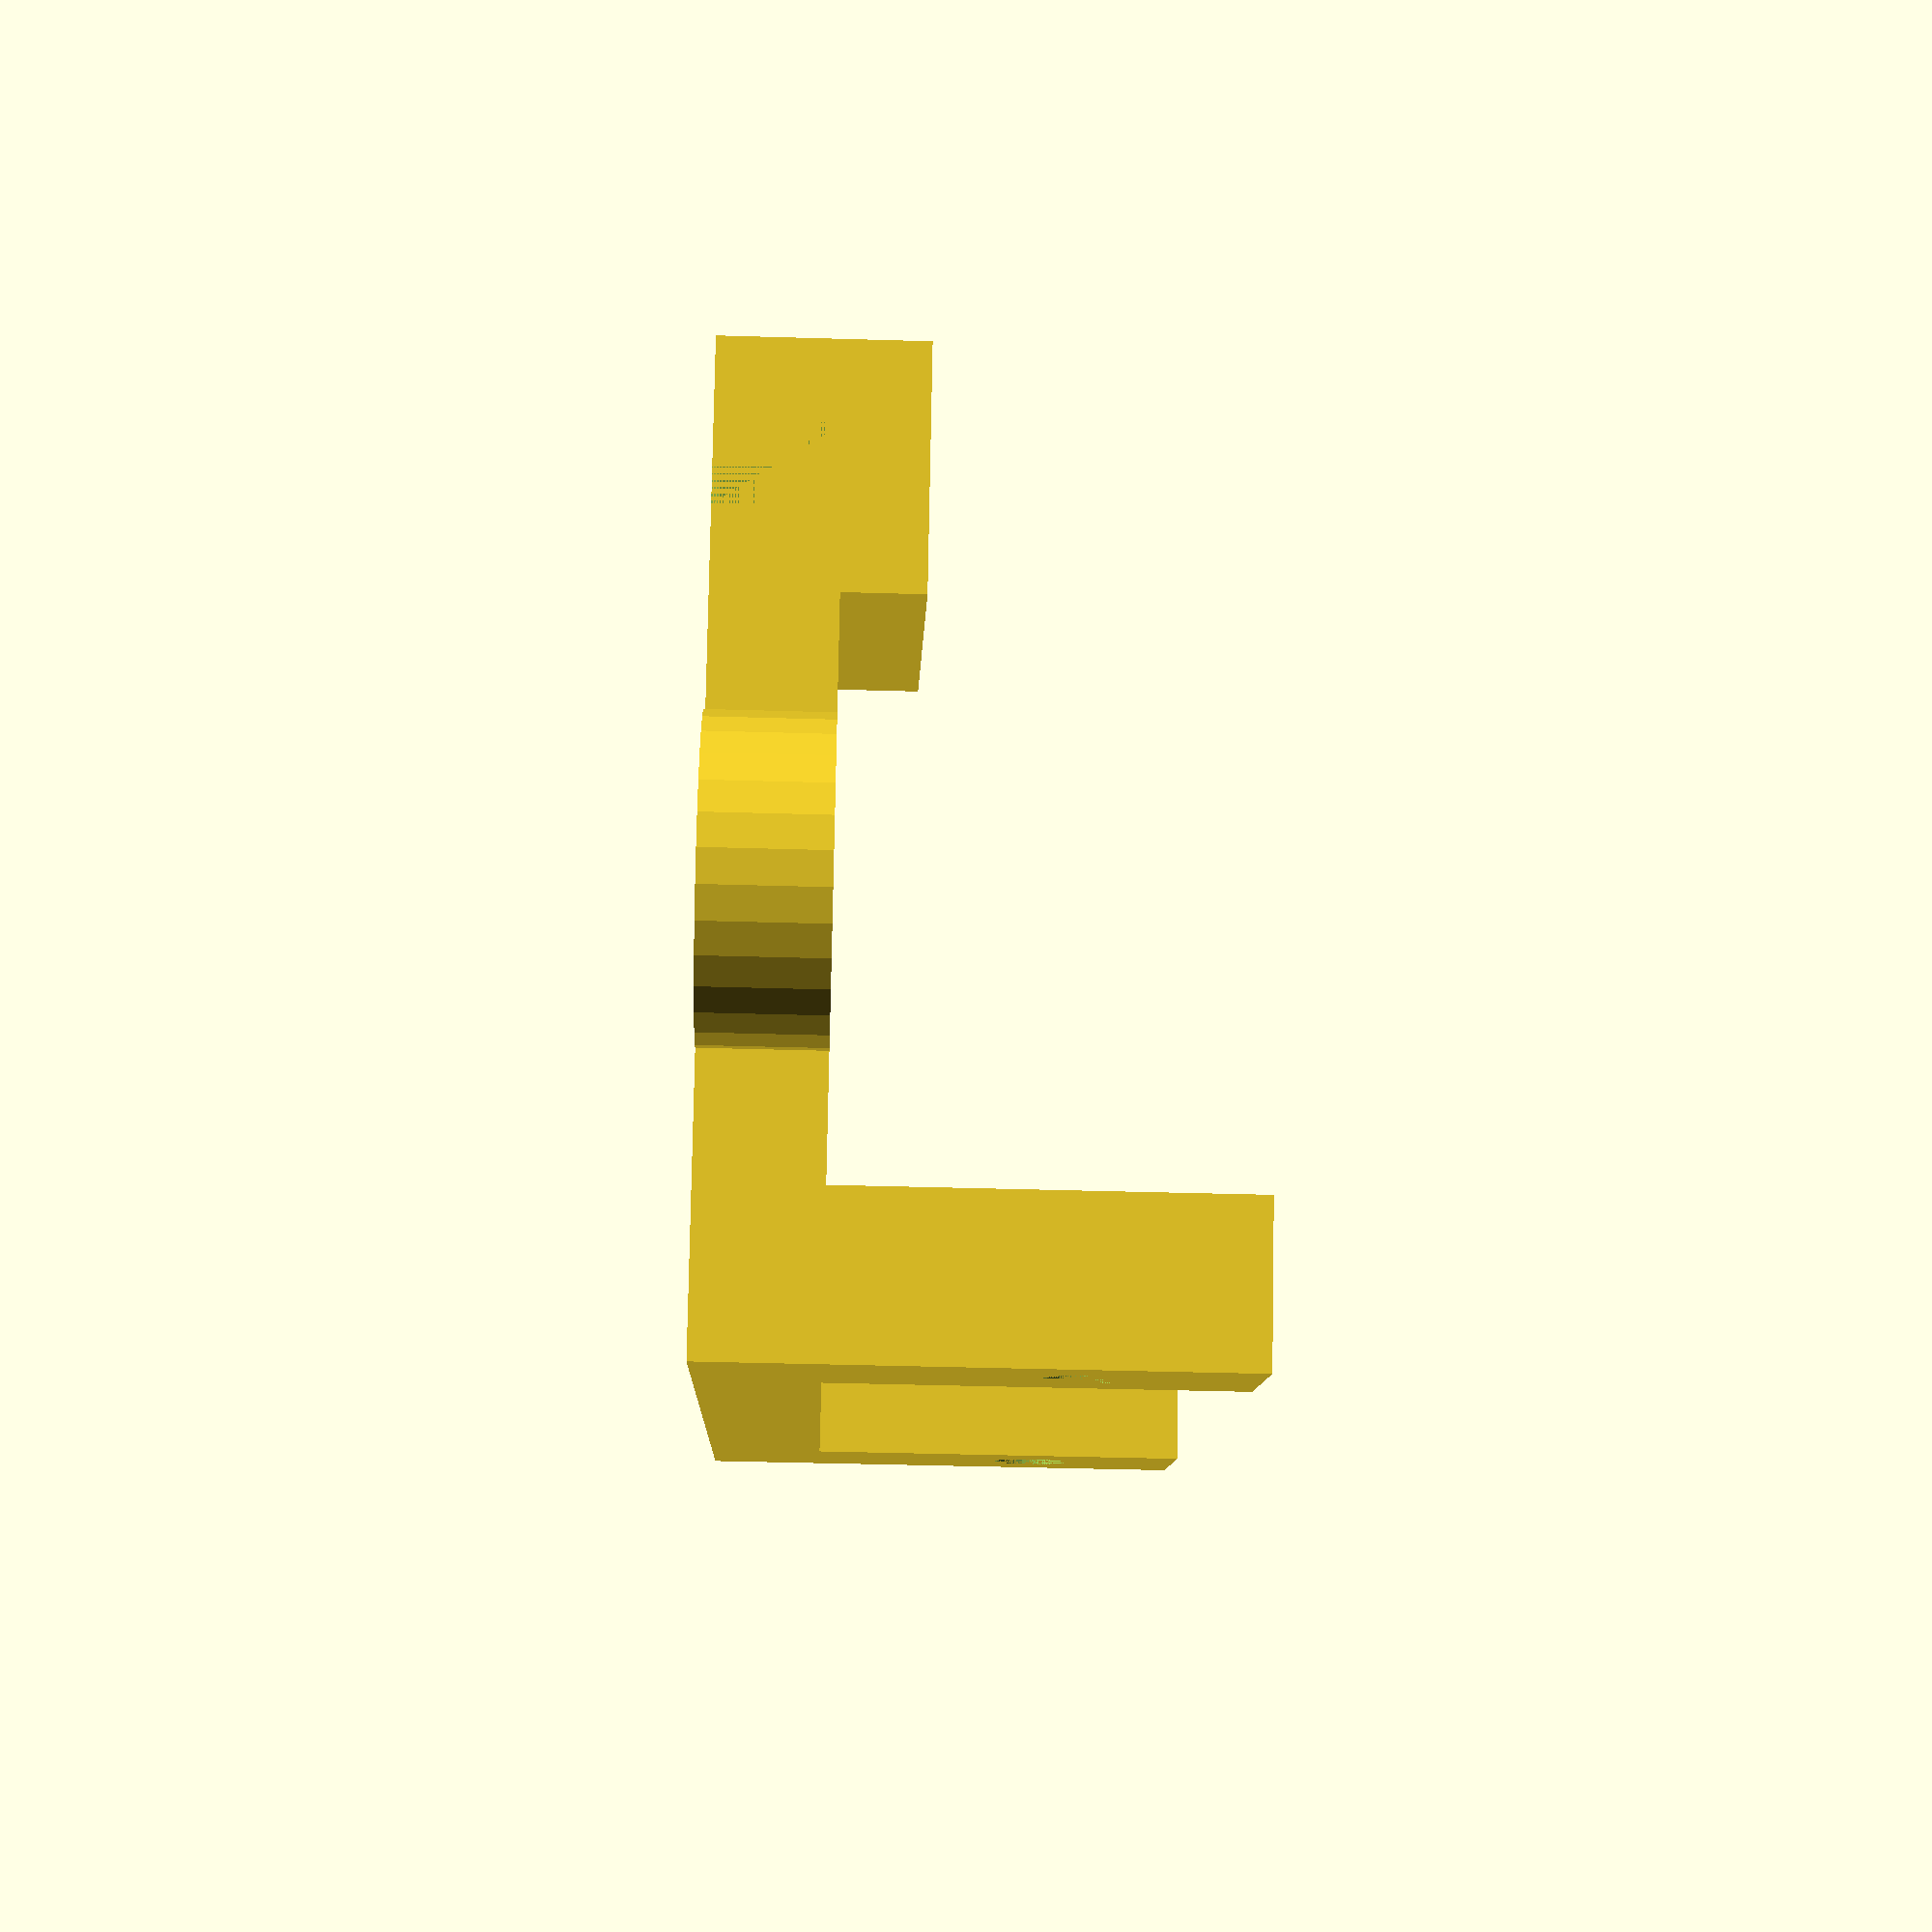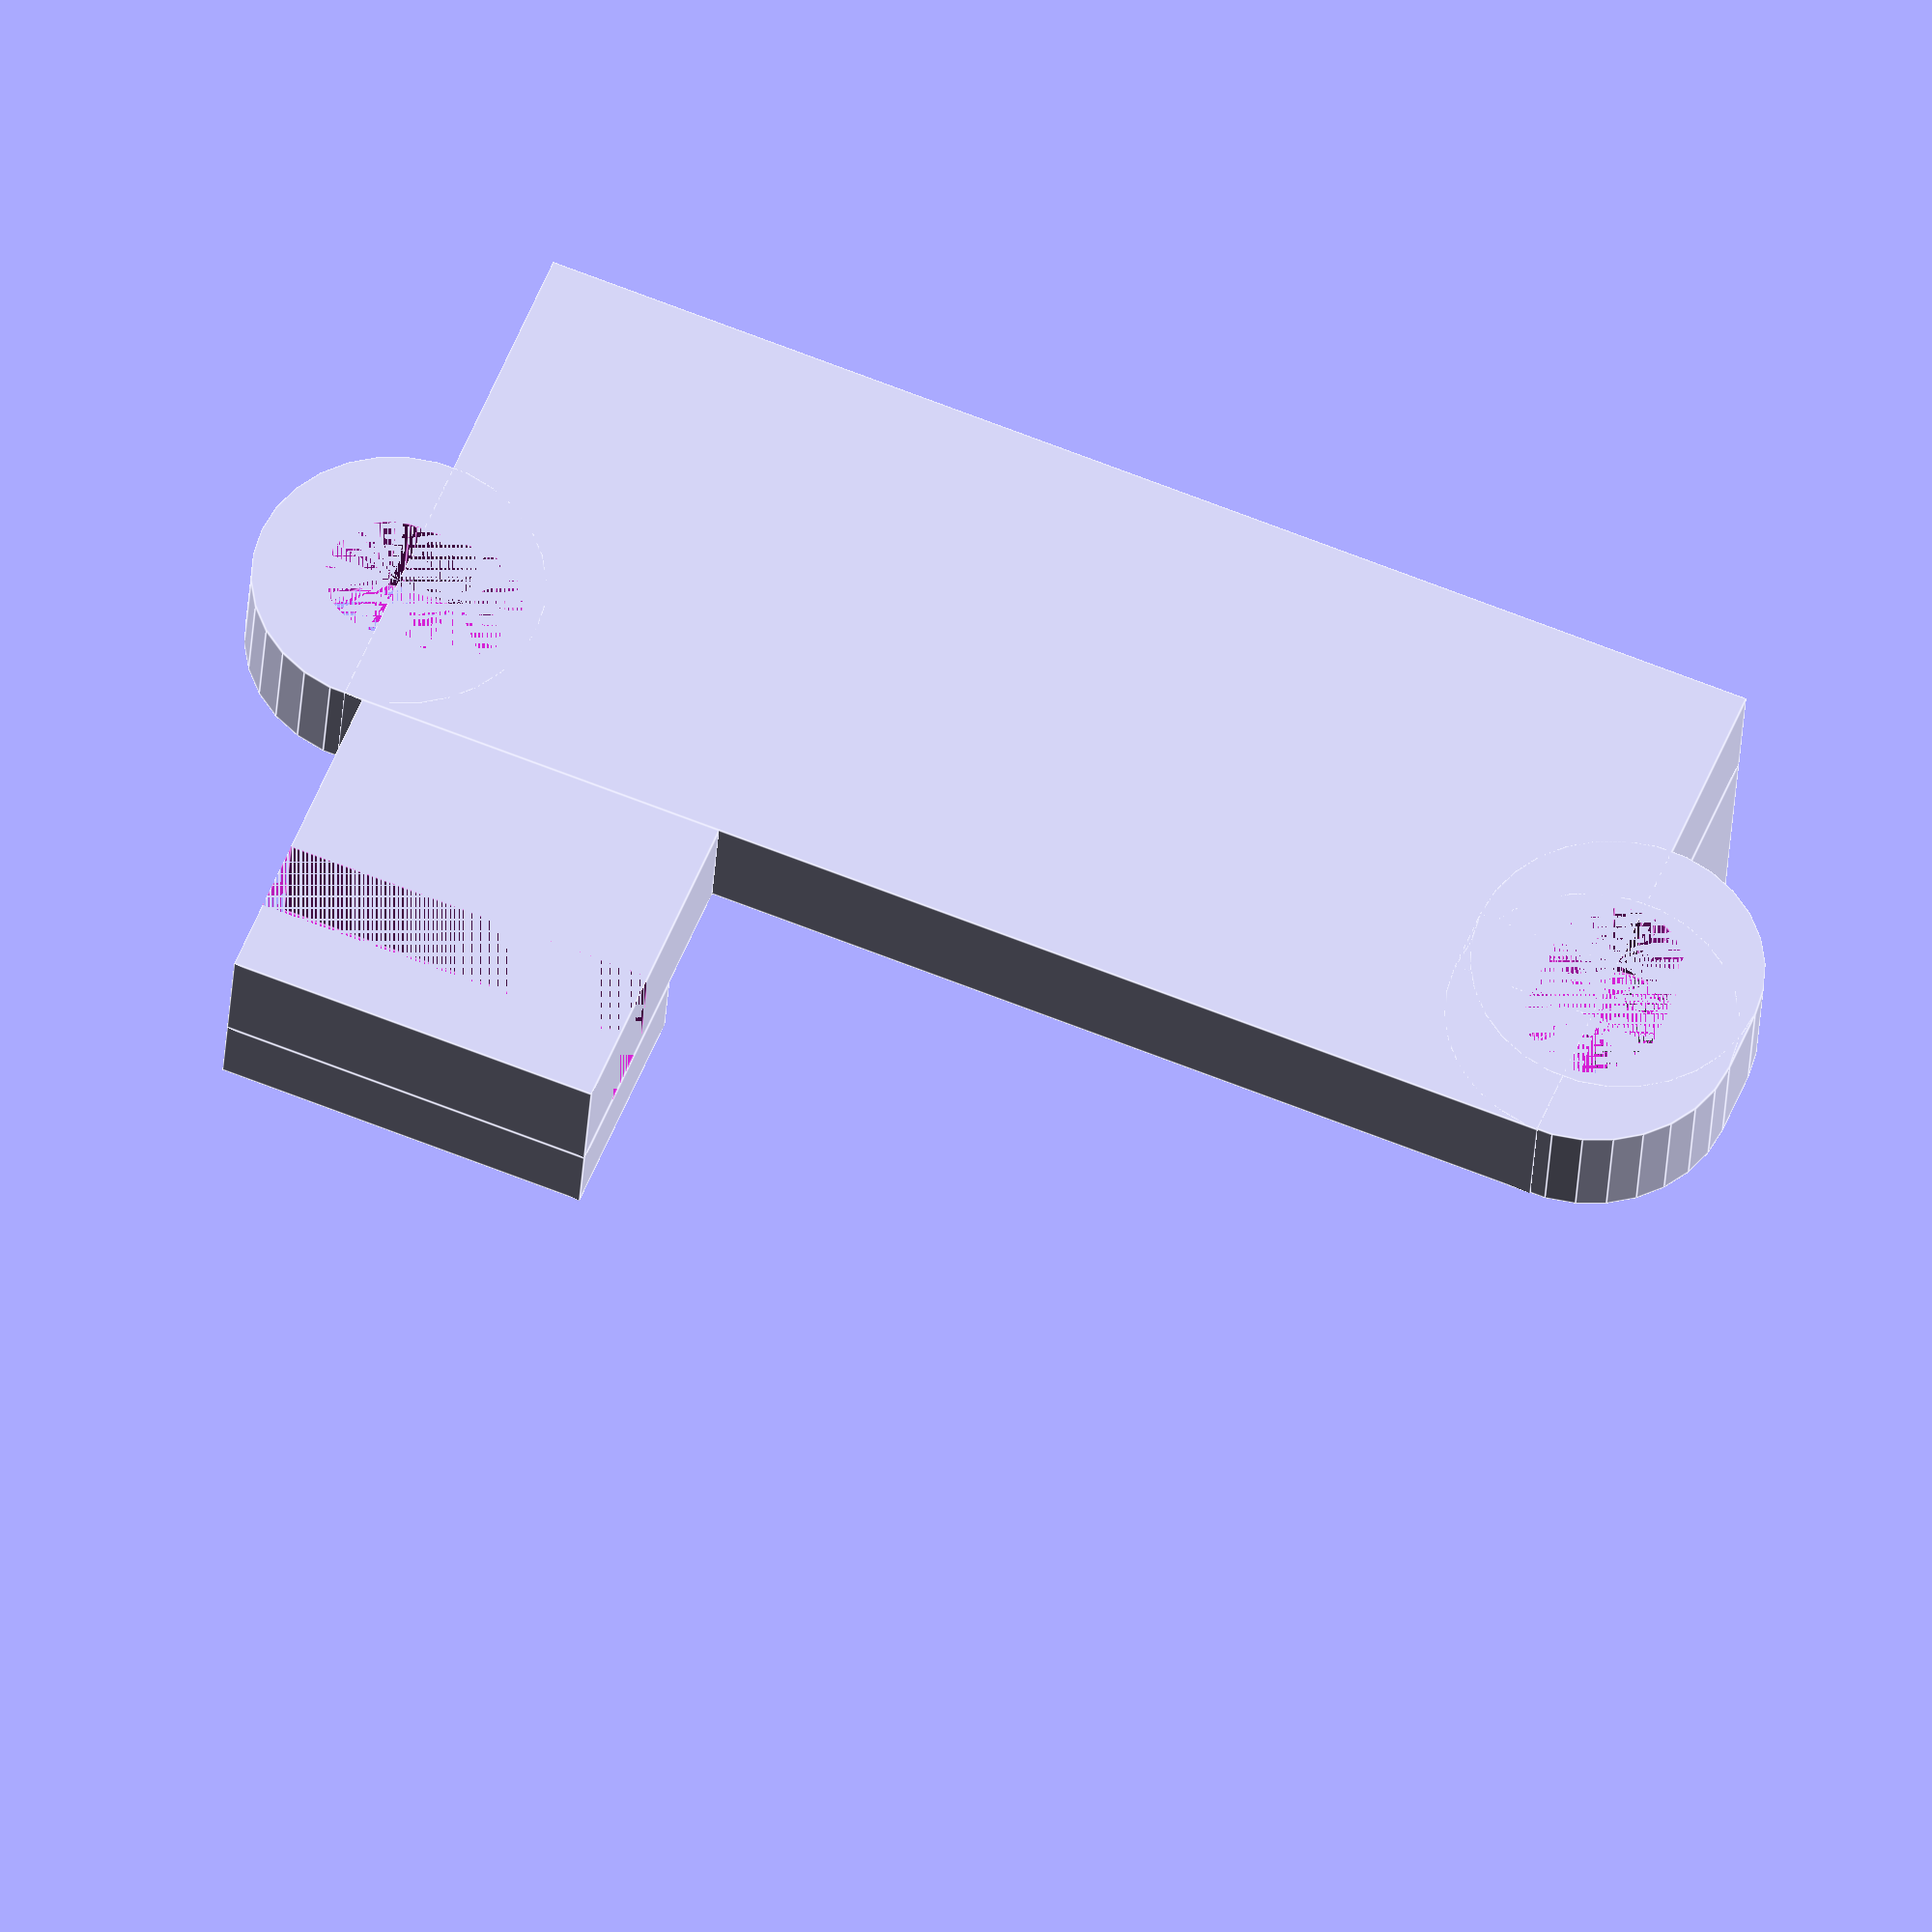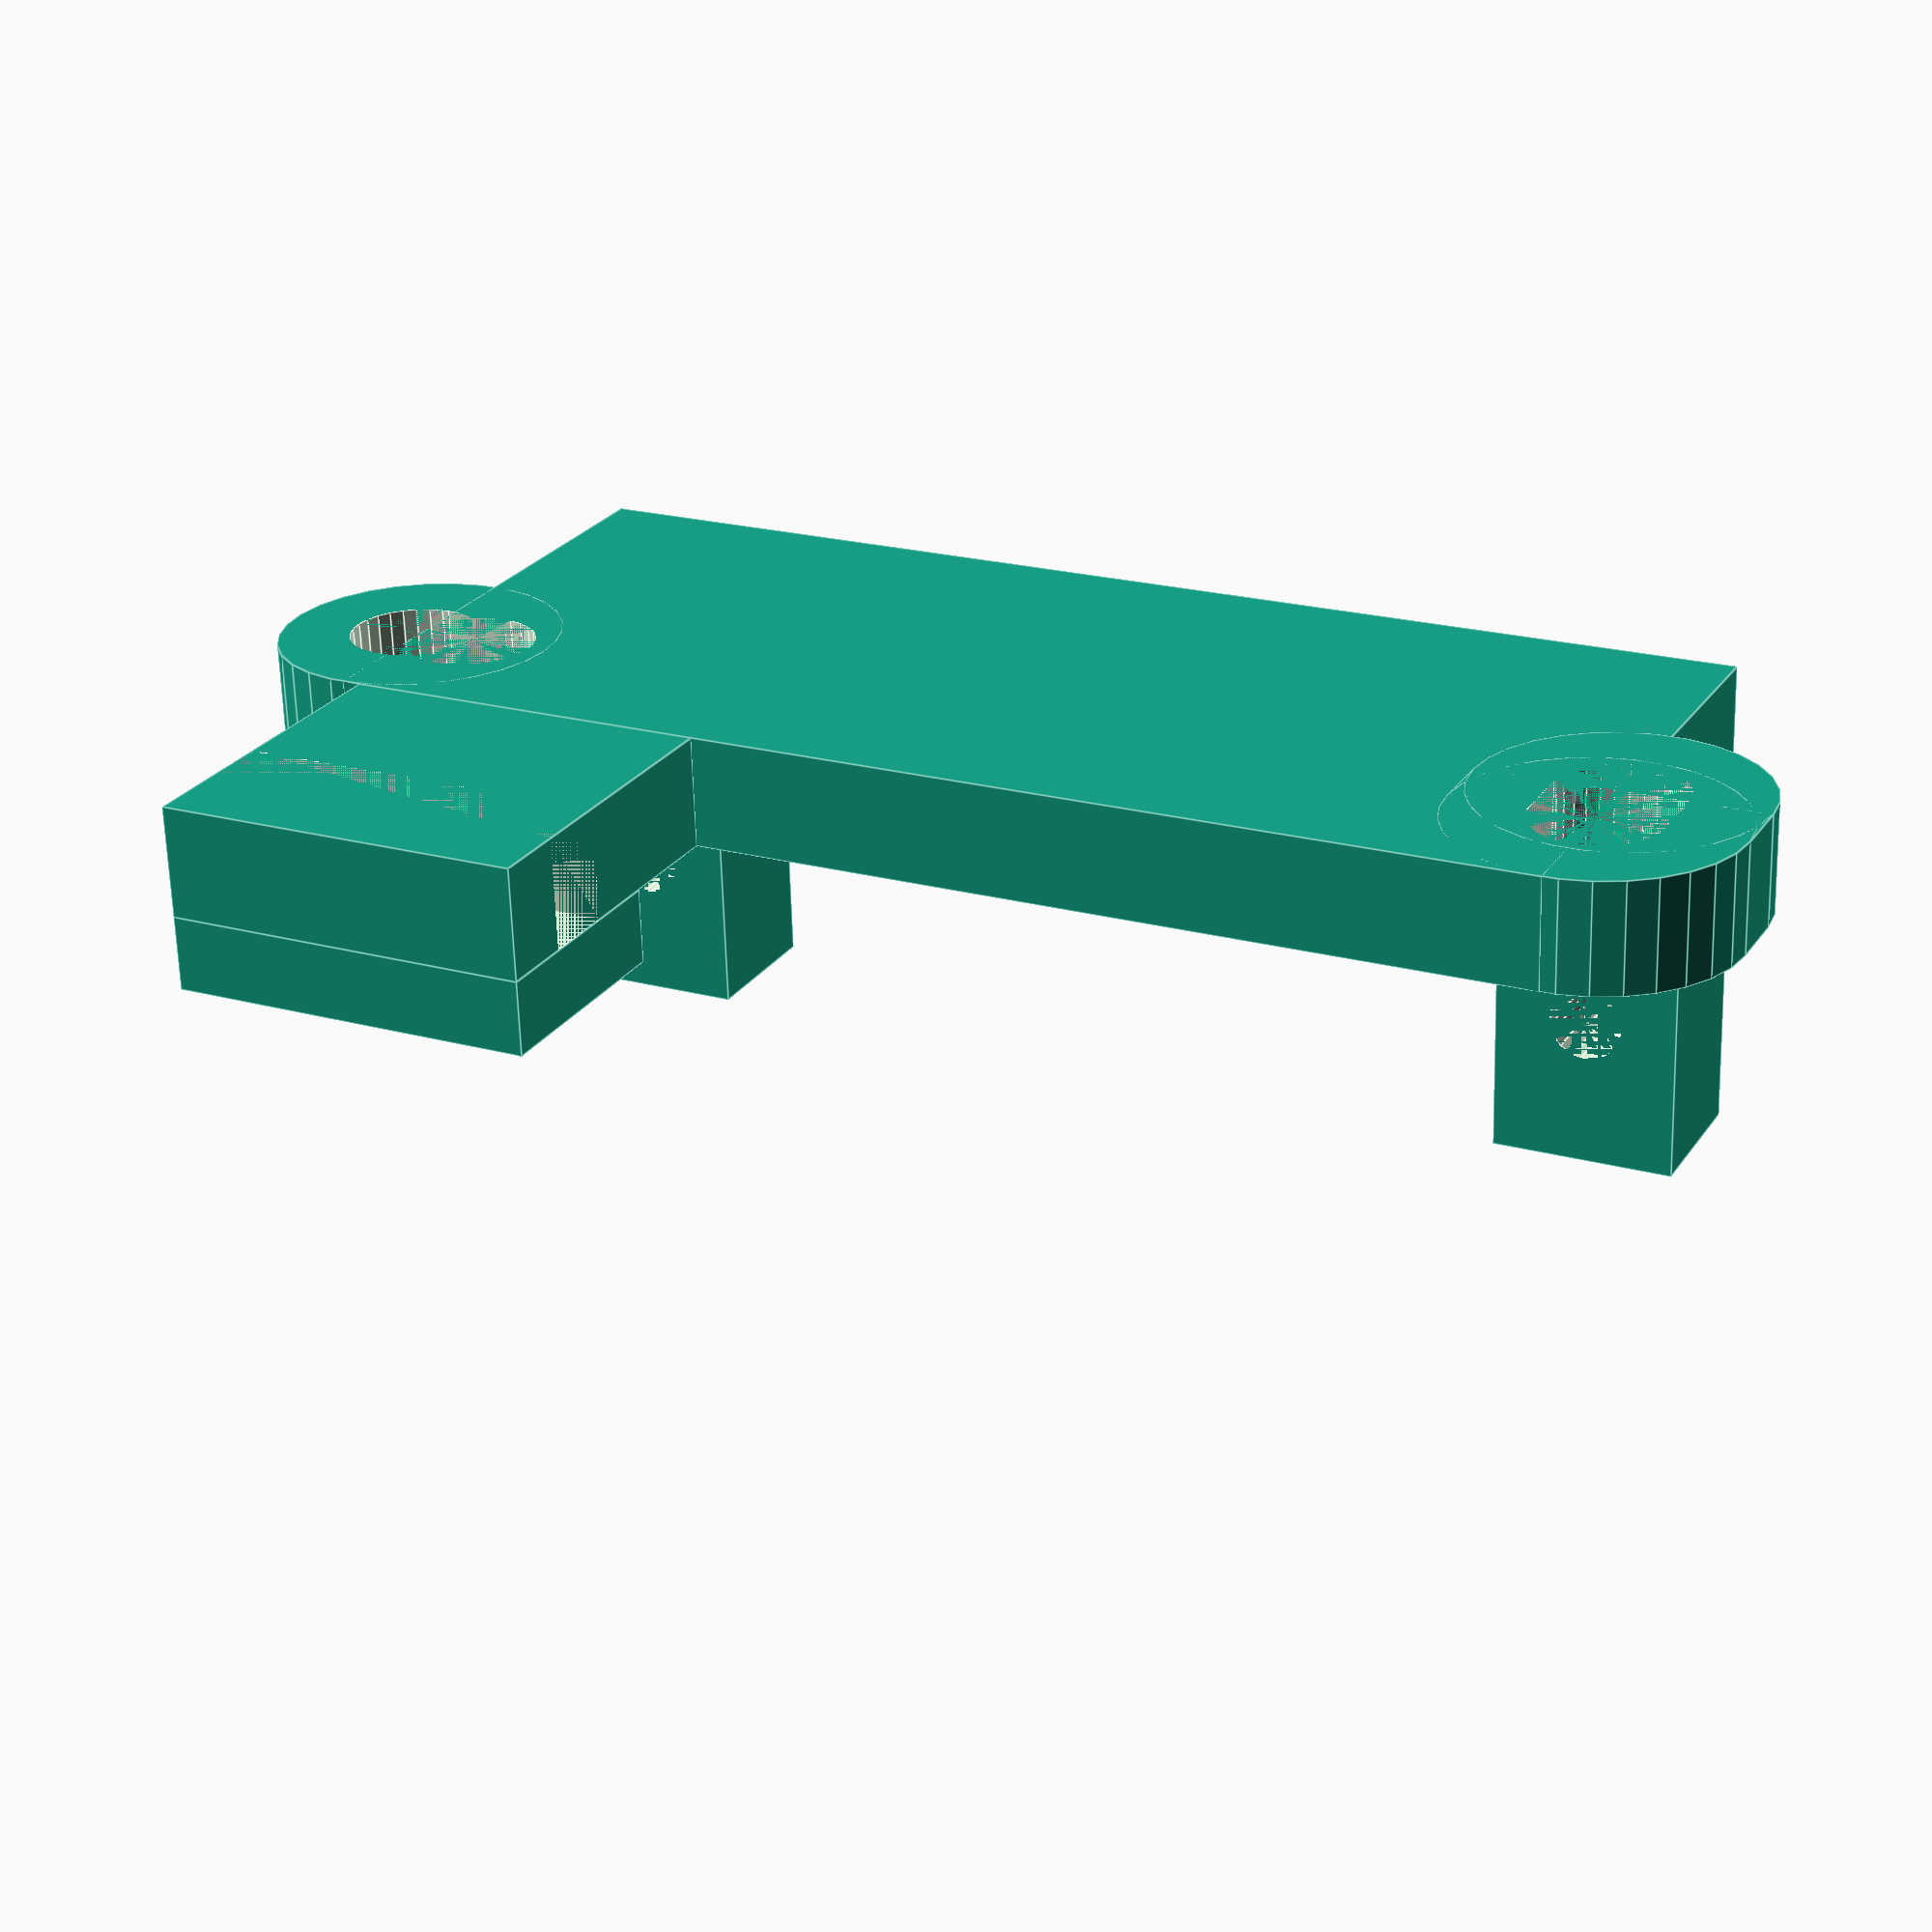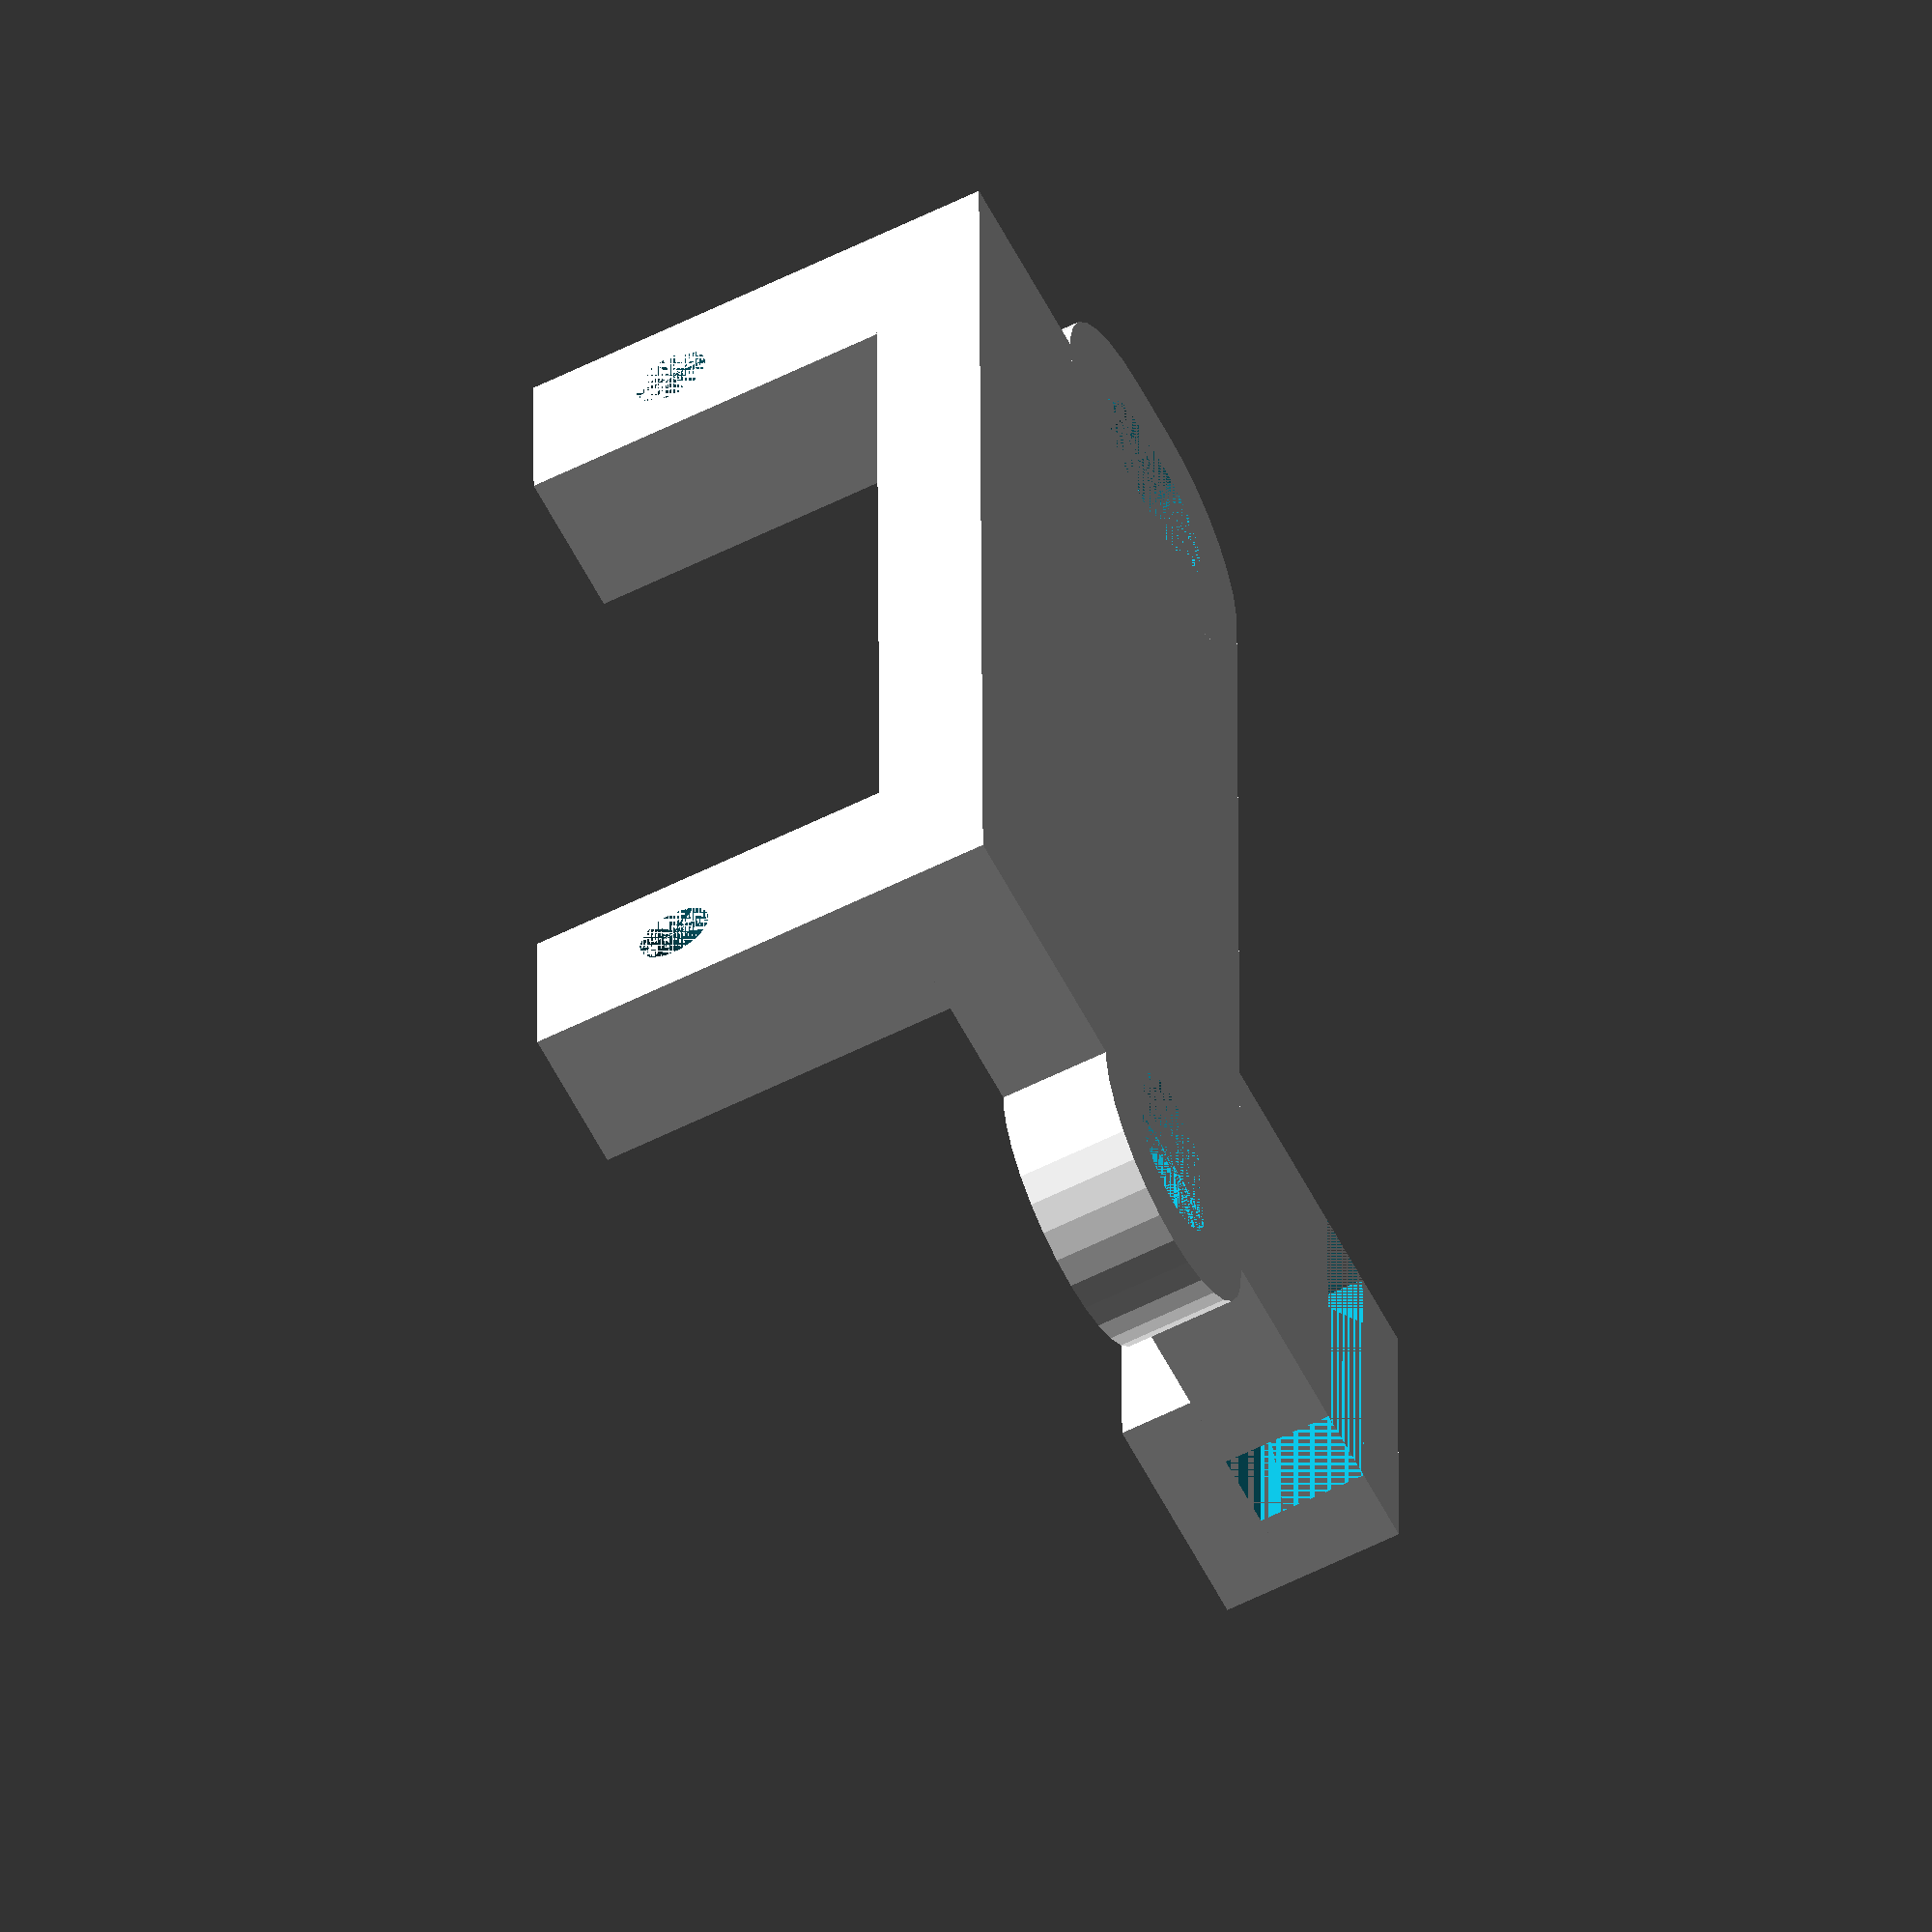
<openscad>
$fn=30;

module screwHole() {  
    union() {
        translate([-0.9, 0, 0]) cylinder(d=3.5, h=3, center = true);
        cube([1.8, 3.5, 3], center = true);
        translate([0.9, 0, 0]) cylinder(d=3.5, h=3, center = true);
    };
};

module mainBase() {
    difference() {
        union() {
            cube([33.4, 14.7, 3], center = true);
            translate([-16.7, 3.5, 0,]) cylinder(d=7.7, h=3, center = true);
            translate([16.7, 2.6, 0]) cube([7.7, 1.8, 3], center = true);
            translate([16.7, 3.5, 0]) cylinder(d=7.7, h=3, center = true);
            translate([16.7, 1.7, 0]) cylinder(d=7.7, h=3, center = true);
        };
        translate([16.7, 2.6, 0]) rotate([0, 0, 90]) screwHole();
        translate([-16, 3.5, 0]) screwHole();
    };
};


module pushrodSupport() {
    difference() {
        union() {
            translate([0, 0, -1.5]) cube([10, 9, 3], center = true);
            translate([0, 1.5, 1]) cube([10, 6, 2], center = true);
        }
        translate([0, 1.5, -1.5]) cube([10, 2, 3], center = true);
    };
};

module servoMount() {
    difference() {
        cube([5, 4, 10], center = true);
        translate([0, 0, 1]) rotate([90, 0, 0]) cylinder(d=2, h=4, center = true);
    };
};

mainBase();
translate([5 - 16.2 , 4.5 + 7.35, 1.5]) pushrodSupport();
translate([2.5 - 16.7, 2 - 7.35, 5 + 1.5]) servoMount();
translate([- 2.5 + 16.7, 2 - 7.35, 5 + 1.5]) servoMount();
</openscad>
<views>
elev=220.0 azim=149.6 roll=272.1 proj=p view=wireframe
elev=33.6 azim=158.3 roll=176.5 proj=o view=edges
elev=65.3 azim=153.8 roll=181.6 proj=p view=edges
elev=59.8 azim=270.4 roll=117.1 proj=o view=wireframe
</views>
